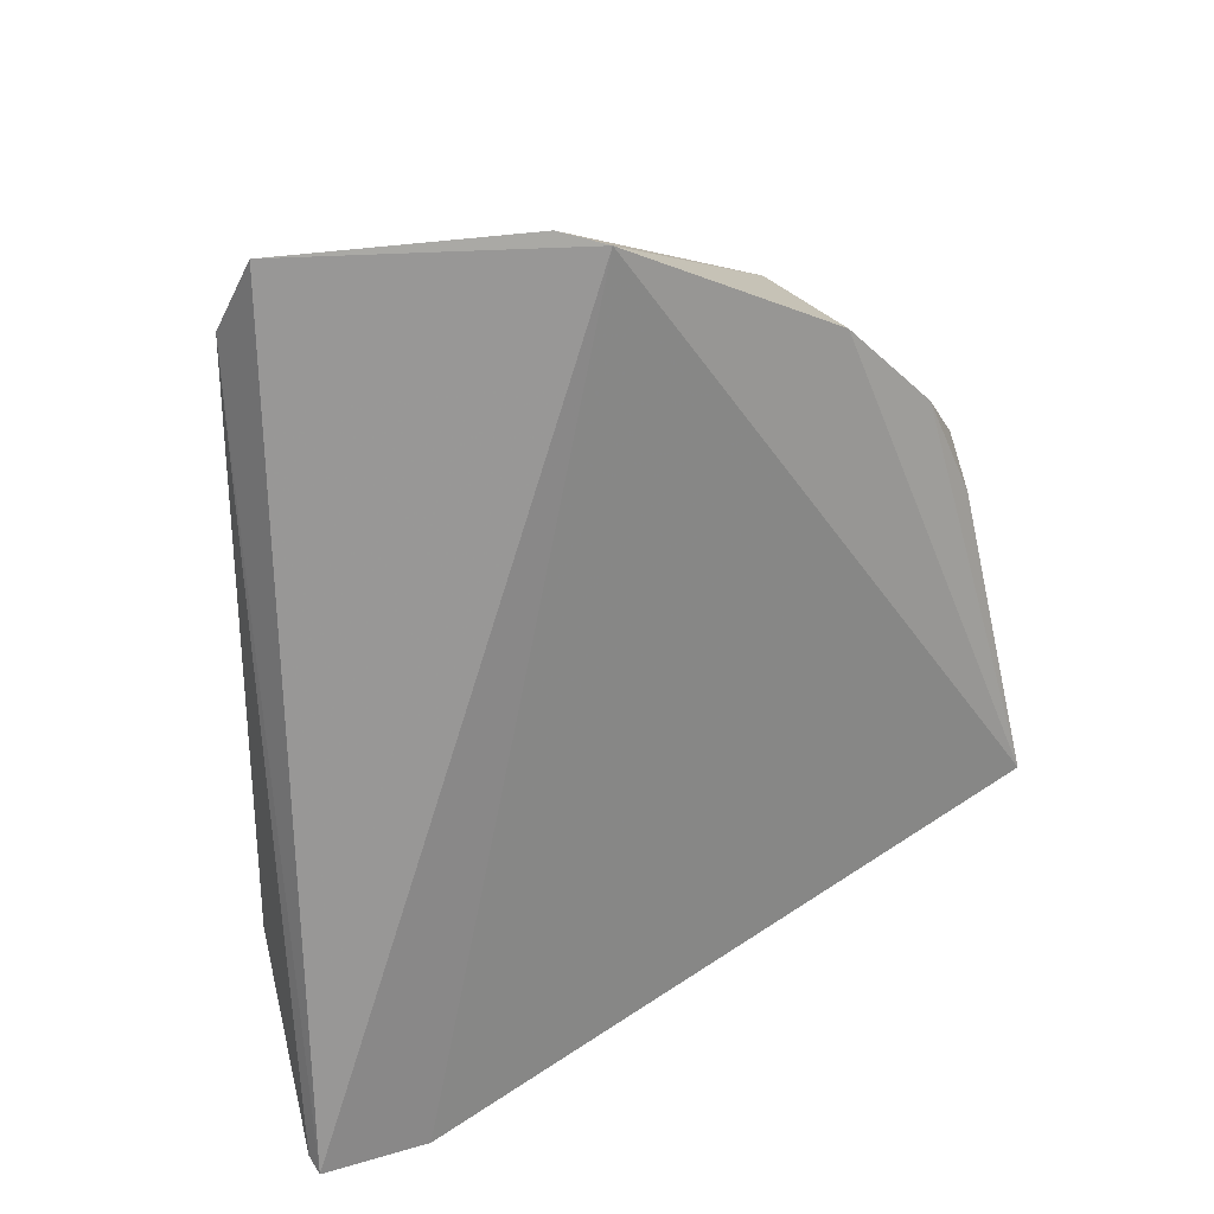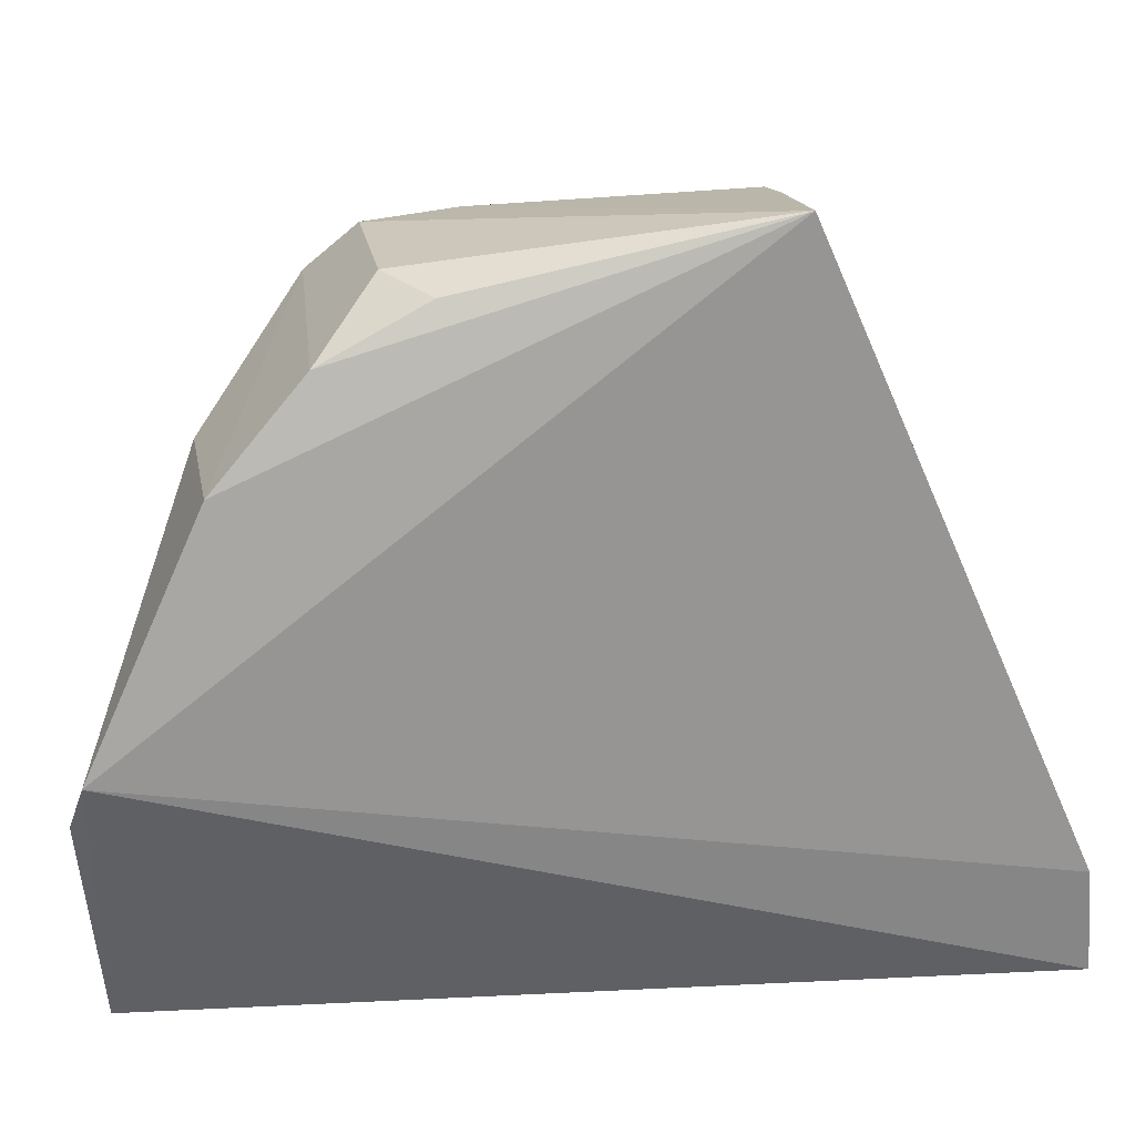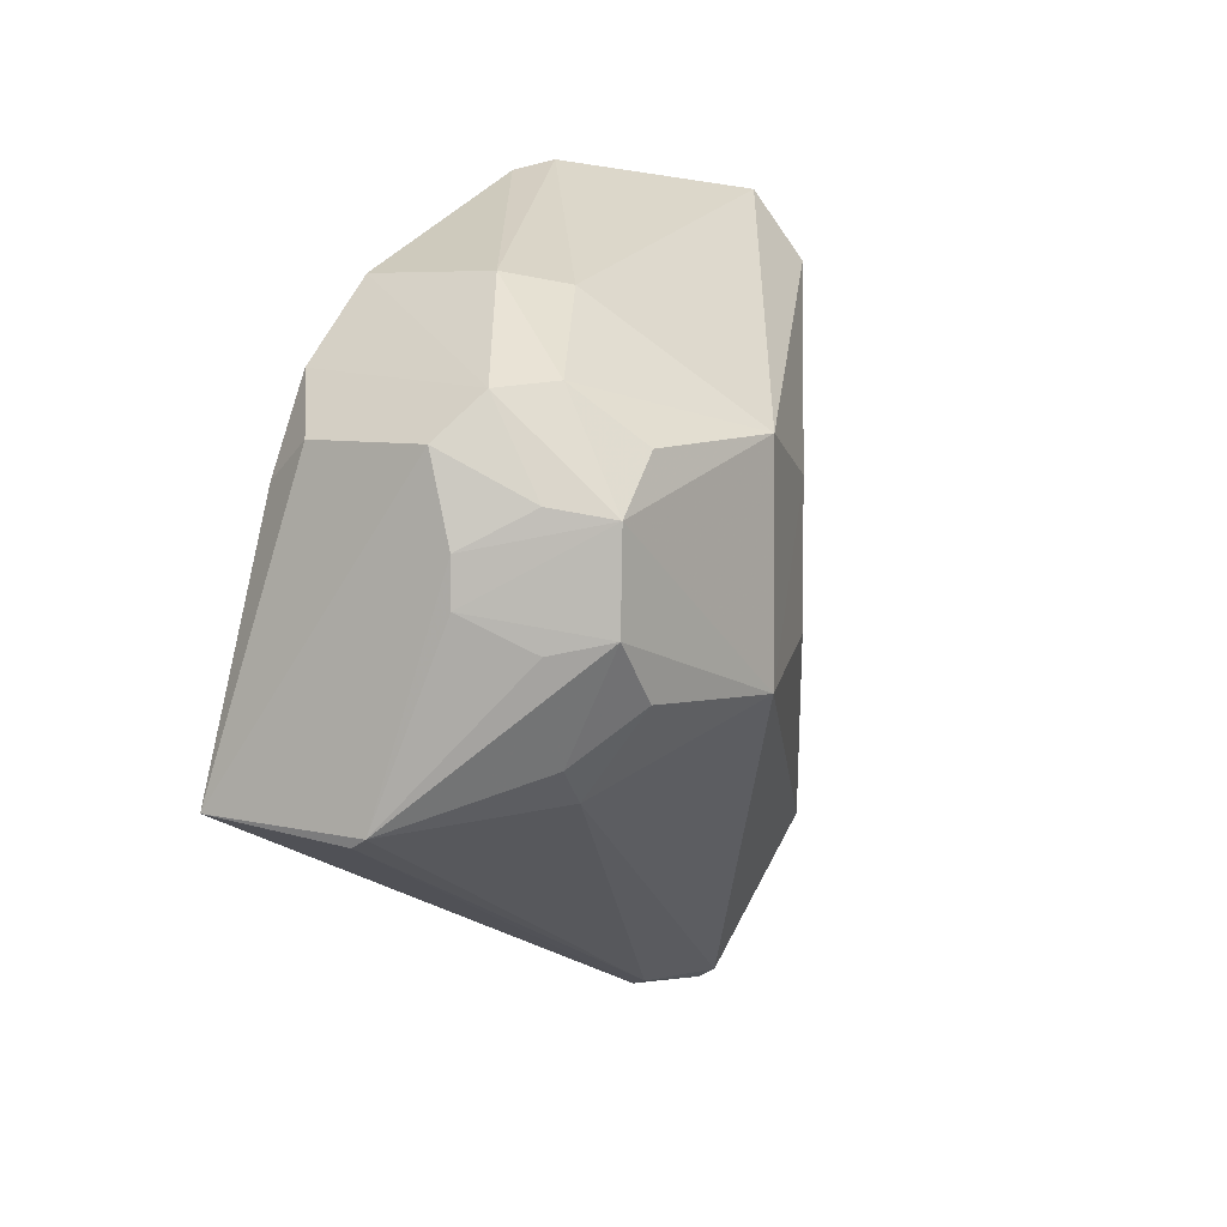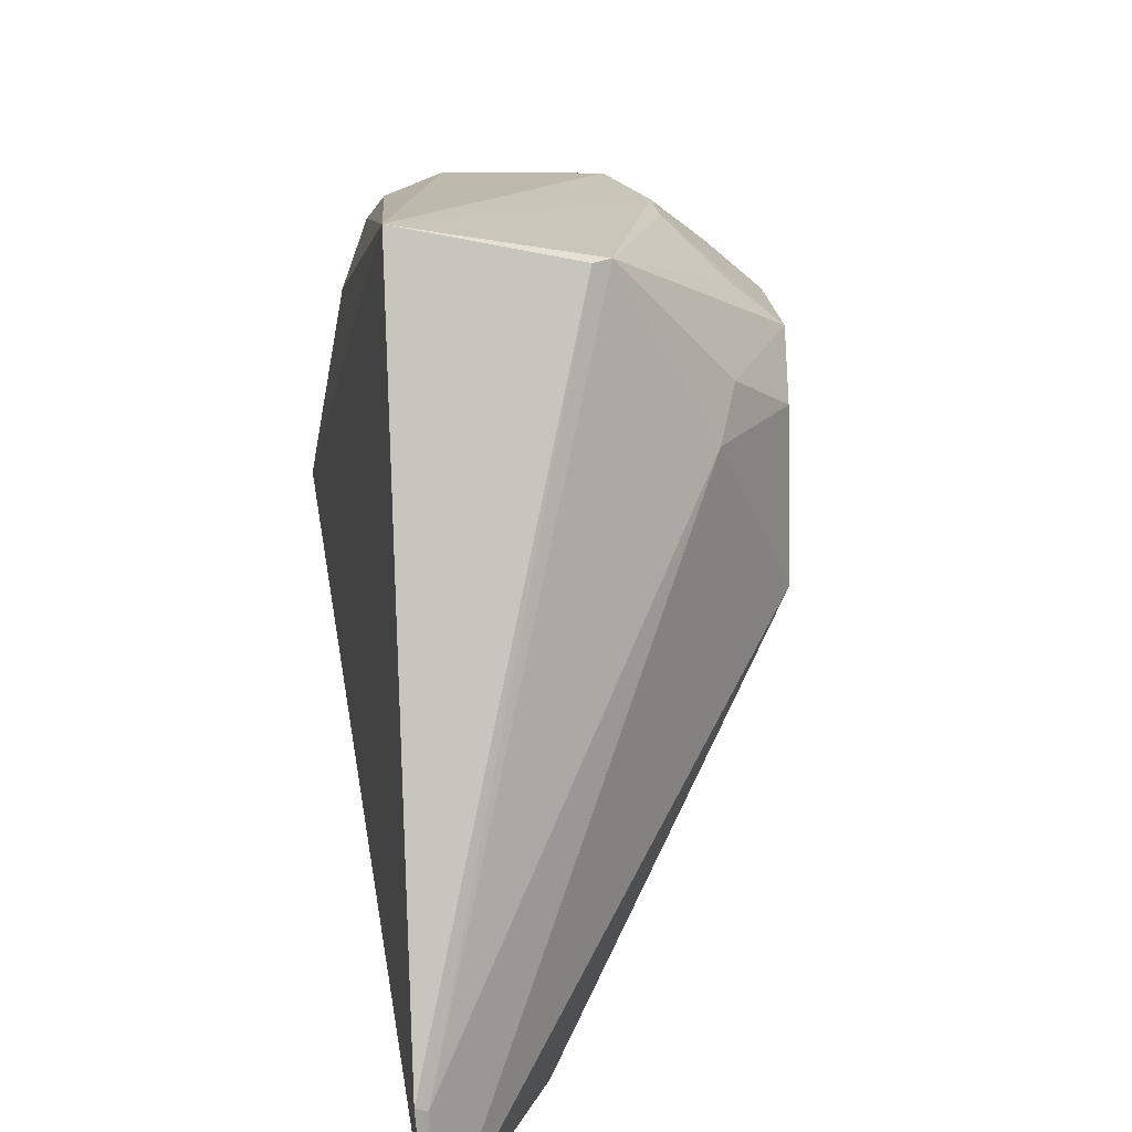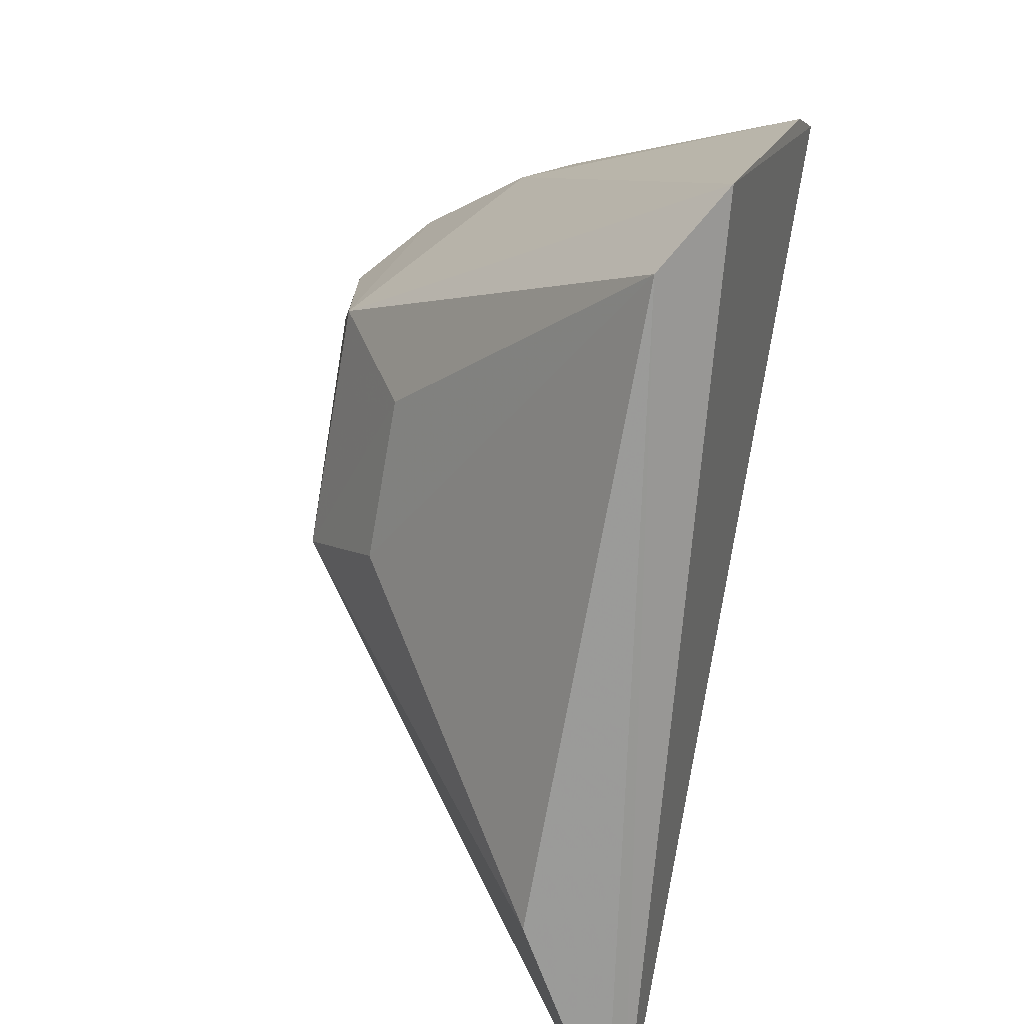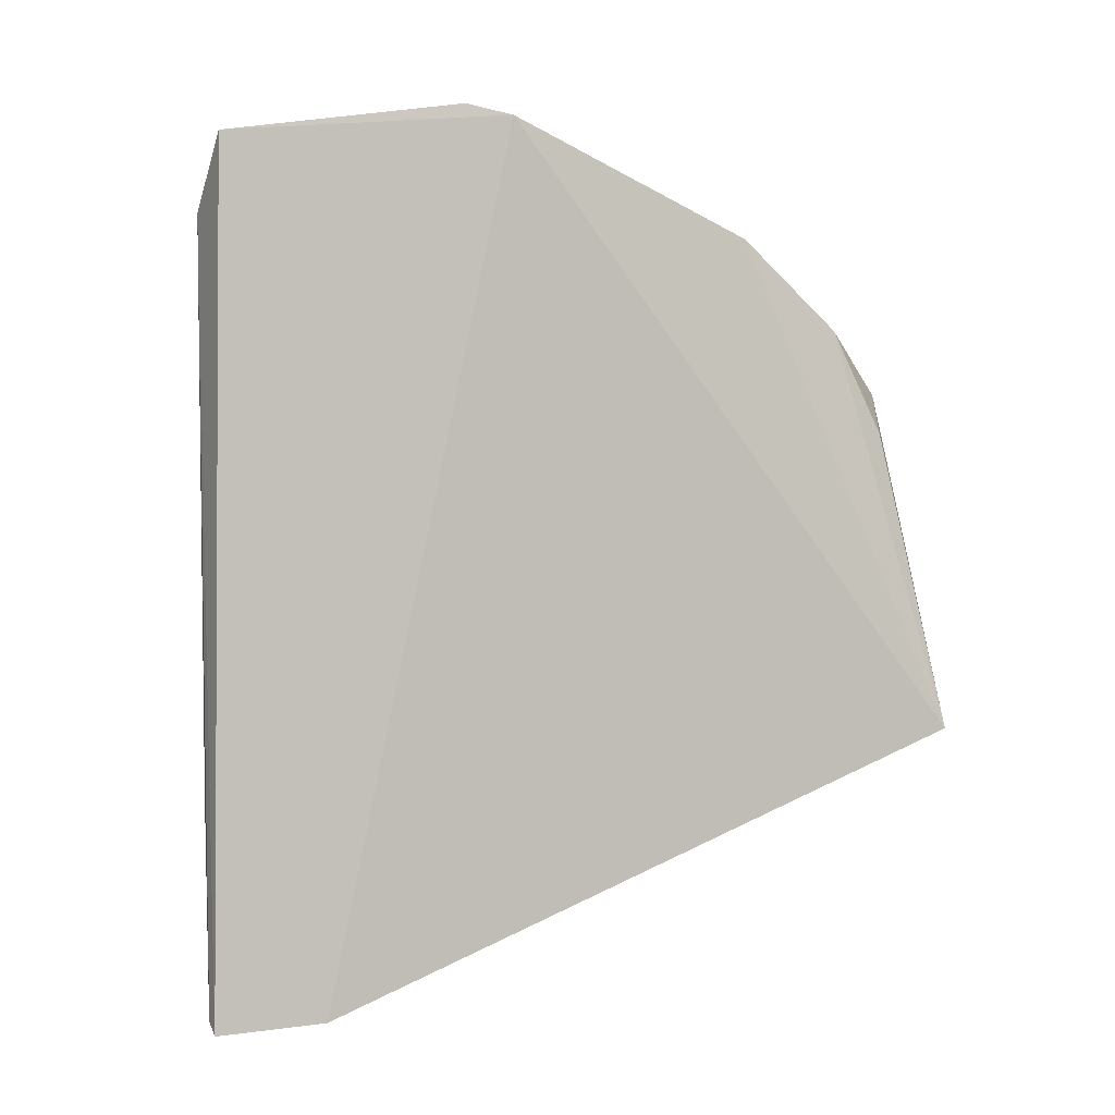
<metadata>
{"format":"obj","ext":"obj","renderer":"f3d","projection":"perspective","resolution":1024,"background":"white","views":[{"elev":27.1,"azim":-110.9,"up":"+Y"},{"elev":24.9,"azim":-101.0,"up":"+Z"},{"elev":5.2,"azim":40.8,"up":"+Y"},{"elev":23.8,"azim":-9.2,"up":"+Z"},{"elev":-69.8,"azim":169.9,"up":"+Z"},{"elev":3.8,"azim":-98.0,"up":"+Y"}]}
</metadata>
<code>
v 0.3968 -0.1212 0.04603
v 0.4898 -0.02893 0.1067
v 0.4016 -0.05404 0.1993
v 0.3997 0.09697 0.07999
v 0.4306 0.07305 0.01678
v 0.4647 0.03952 0.1727
v 0.3953 0.09389 0.09092
v 0.4456 -0.05576 0.1909
v 0.4301 -0.07448 0.01712
v 0.3984 -0.1239 0.01943
v 0.4542 0.06245 0.1334
v 0.4069 0.04414 0.1717
v 0.4412 -0.05818 0.1909
v 0.4584 0.02791 0.1844
v 0.4758 -0.01853 0.07691
v 0.4184 0.09208 0.02227
v 0.4028 -0.1214 0.01809
v 0.4413 0.06558 0.1454
v 0.4899 0.02957 0.1071
v 0.4024 0.06606 0.1481
v 0.3996 -0.1204 0.04445
v 0.4649 0.005419 0.1844
v 0.4224 0.02849 0.1859
v 0.4743 0.04117 0.1598
v 0.4759 0.01907 0.07706
v 0.469 -0.05081 0.1488
v 0.4915 0.01219 0.1609
v 0.4088 0.01903 0.1839
v 0.4789 0.01514 0.1718
v 0.4893 0.0268 0.1484
v 0.4886 -0.02763 0.1481
v 0.4908 -0.01295 0.1607
v 0.4736 -0.042 0.1595
v 0.4648 -0.006612 0.1843
v 0.4786 -0.01615 0.1714
f 7 1 3
f 10 1 7
f 13 8 3
f 13 3 1
f 14 6 12
f 15 9 5
f 15 2 9
f 16 5 10
f 16 4 11
f 16 10 7
f 16 7 4
f 17 10 5
f 17 5 9
f 17 9 2
f 18 11 4
f 18 4 7
f 19 16 11
f 19 5 16
f 20 7 3
f 20 3 12
f 20 18 7
f 20 12 6
f 20 6 18
f 21 13 1
f 21 8 13
f 21 1 10
f 21 10 17
f 22 14 3
f 22 3 8
f 23 14 12
f 23 3 14
f 24 18 6
f 24 11 18
f 24 19 11
f 25 15 5
f 25 5 19
f 25 19 2
f 25 2 15
f 26 21 17
f 26 17 2
f 26 8 21
f 27 24 6
f 27 2 19
f 28 23 12
f 28 12 3
f 28 3 23
f 29 27 6
f 29 6 14
f 29 14 22
f 29 22 27
f 30 27 19
f 30 19 24
f 30 24 27
f 31 26 2
f 32 31 2
f 32 2 27
f 33 8 26
f 33 26 31
f 33 32 8
f 33 31 32
f 34 32 27
f 34 27 22
f 34 22 8
f 35 34 8
f 35 8 32
f 35 32 34

</code>
